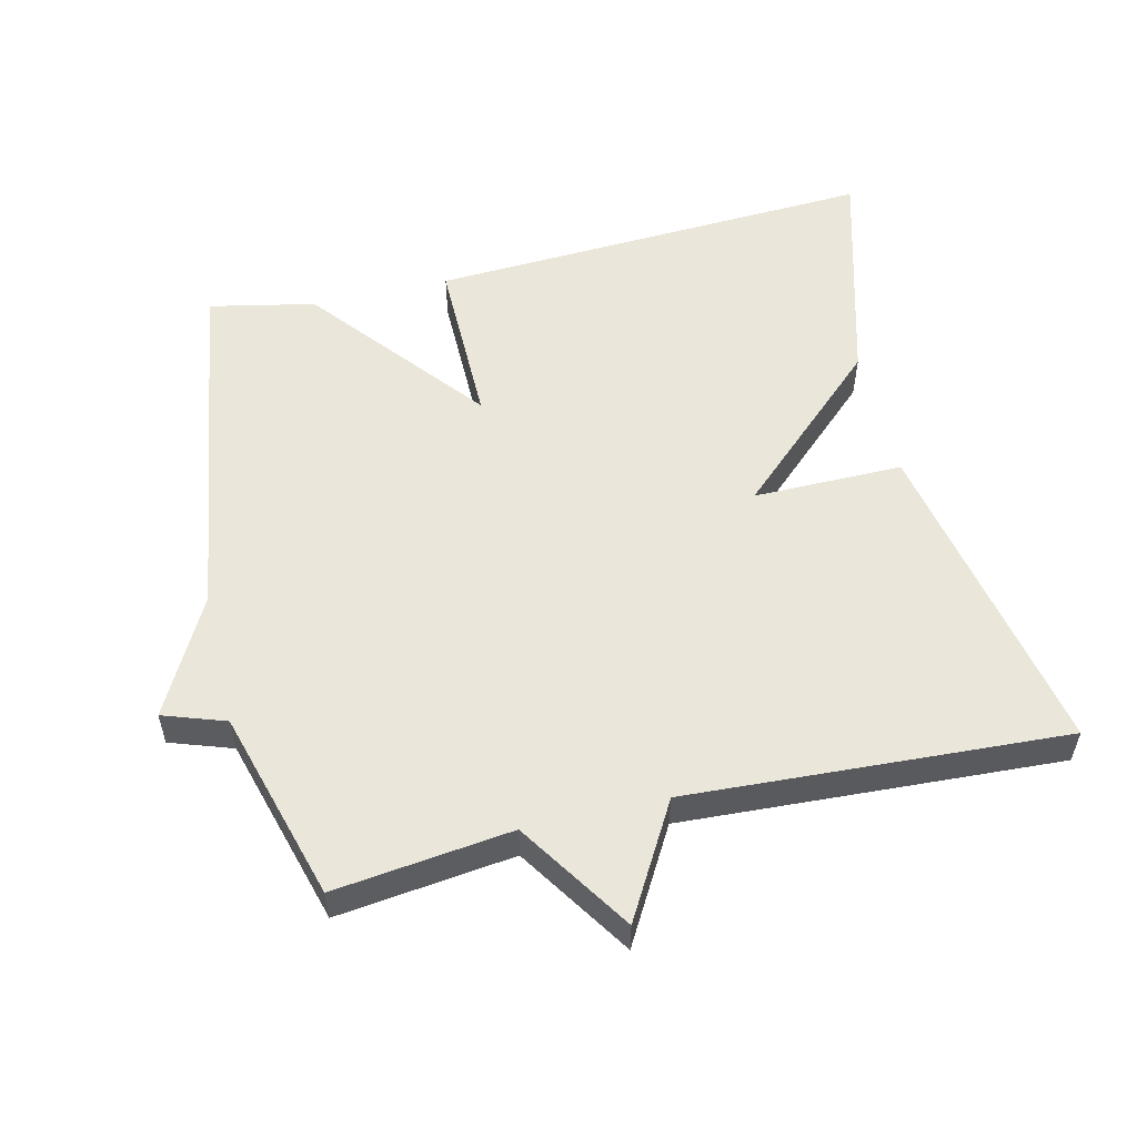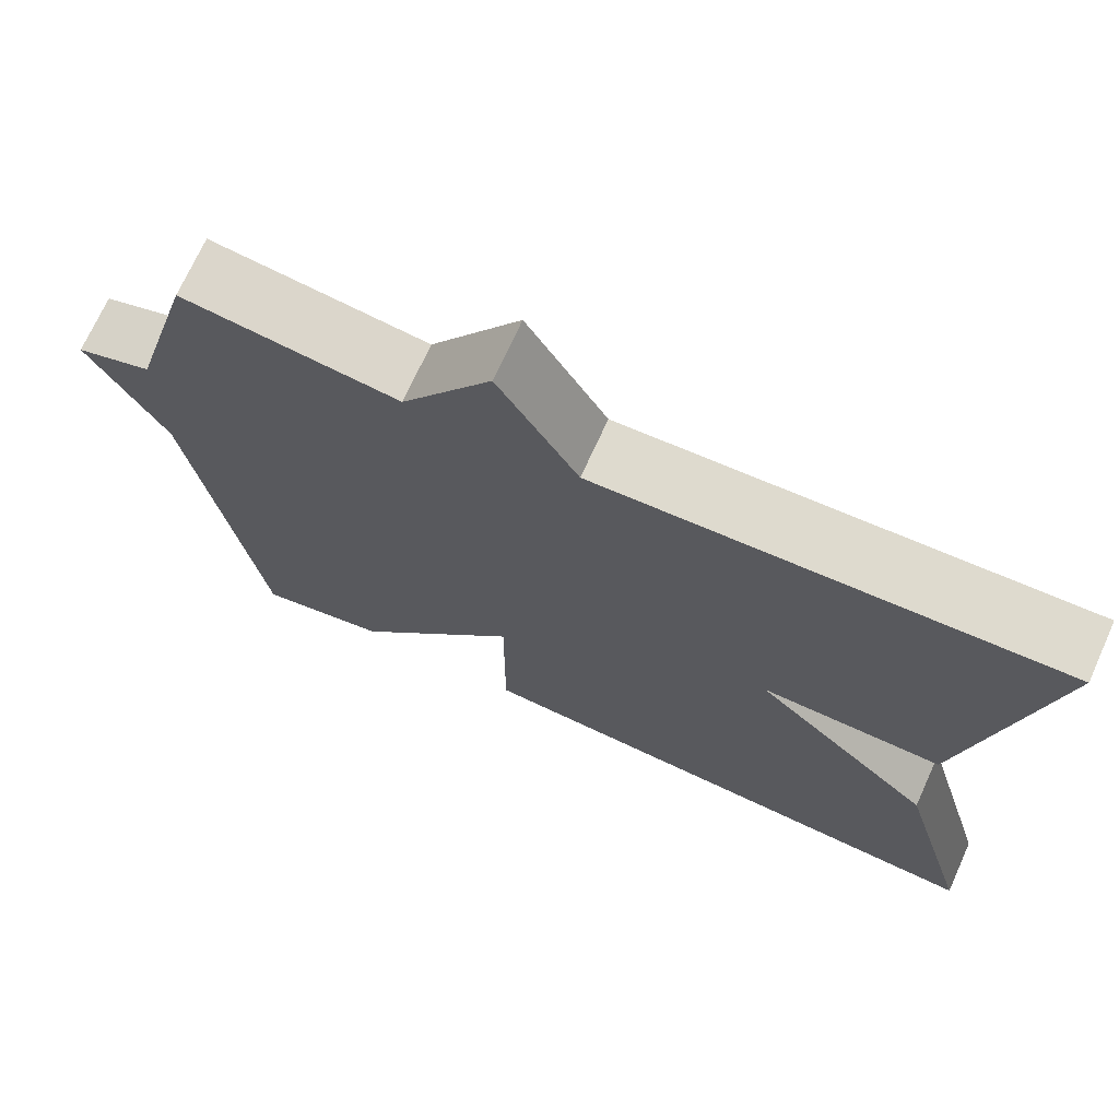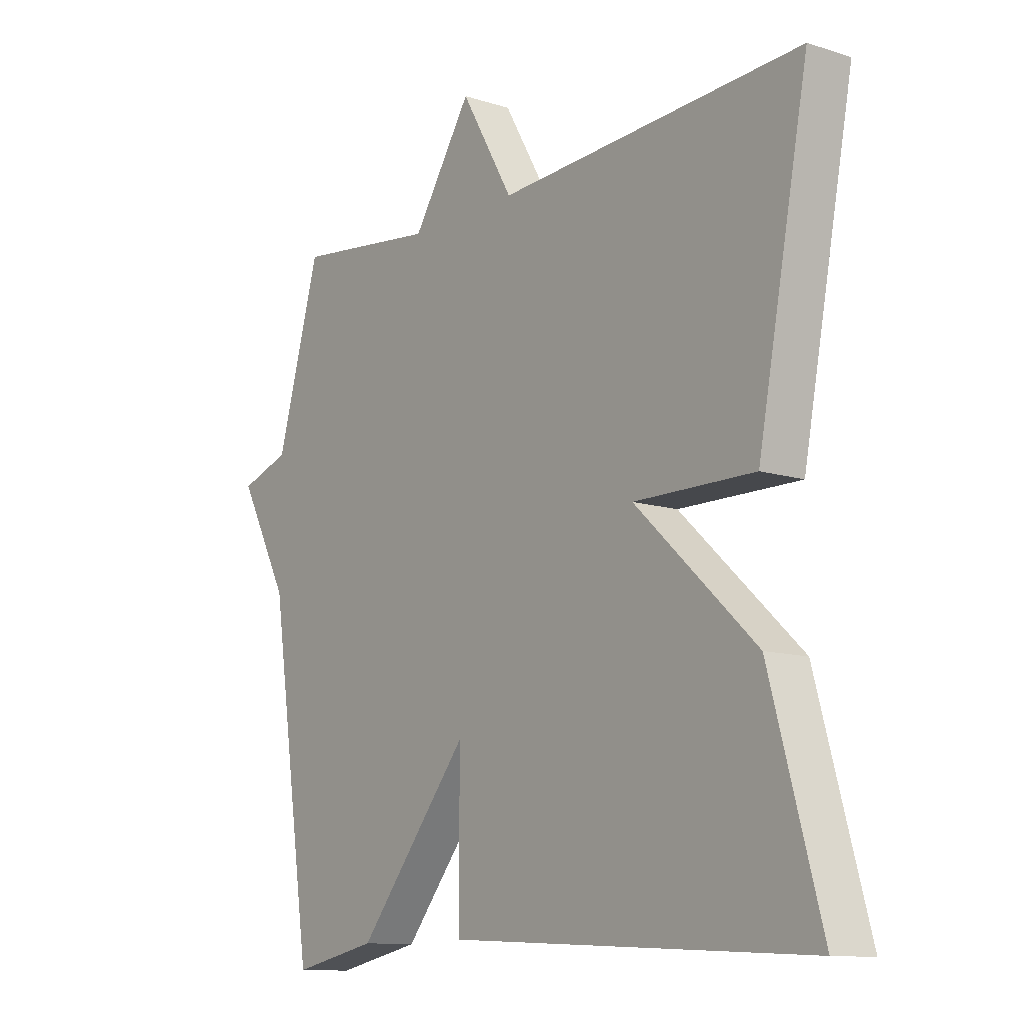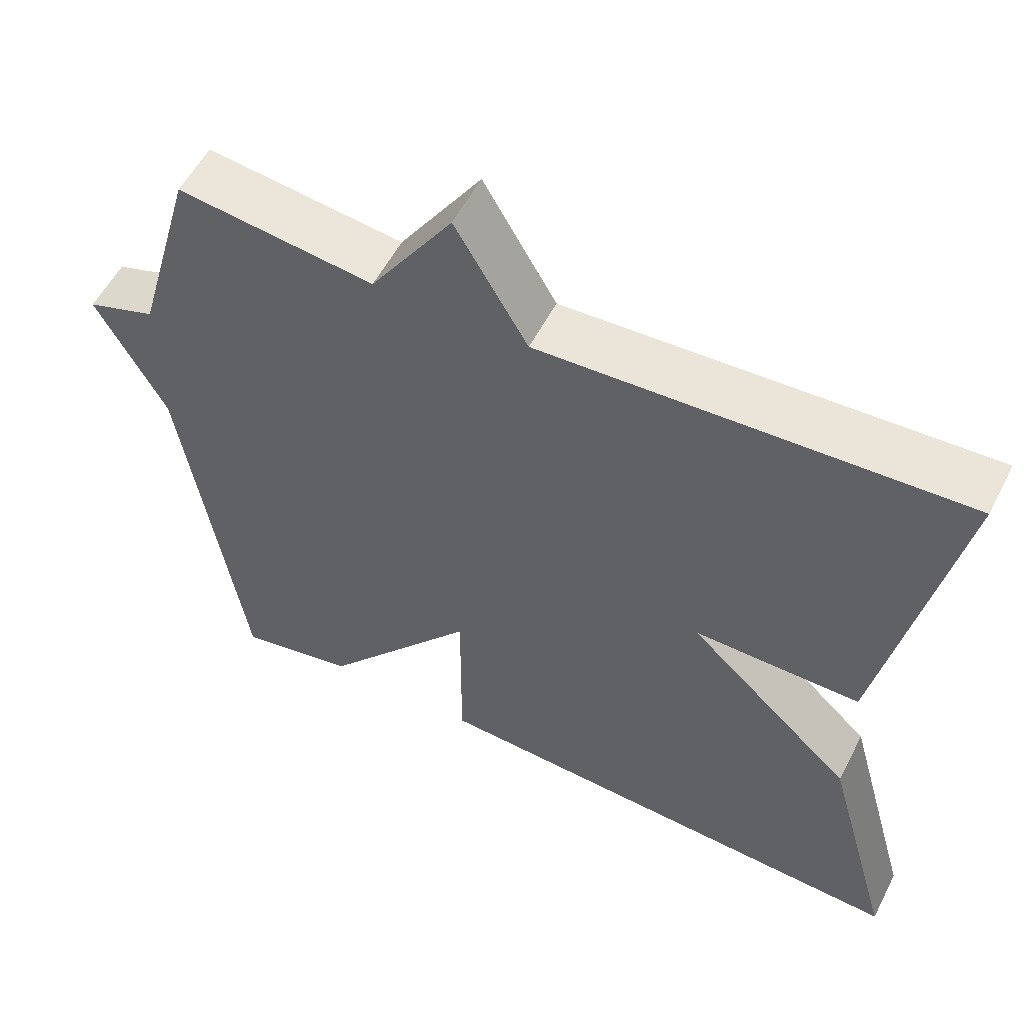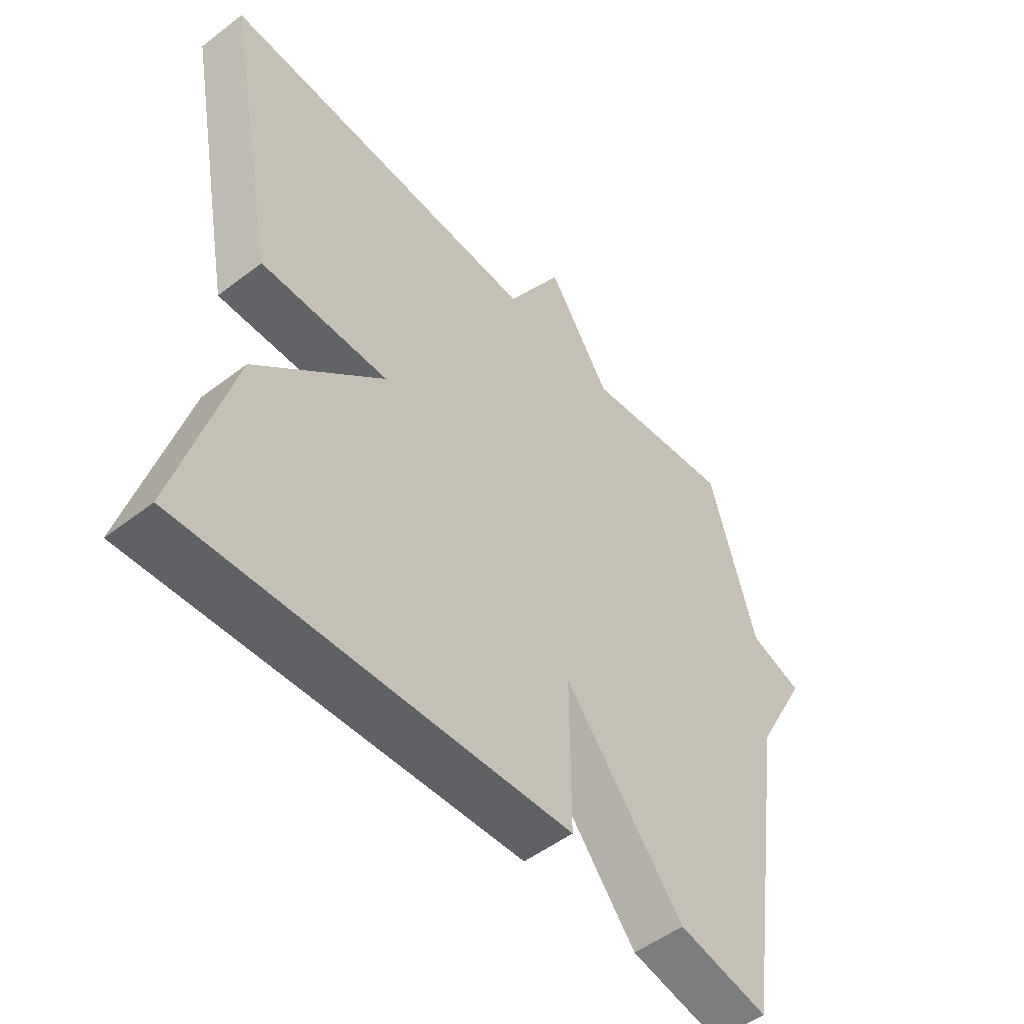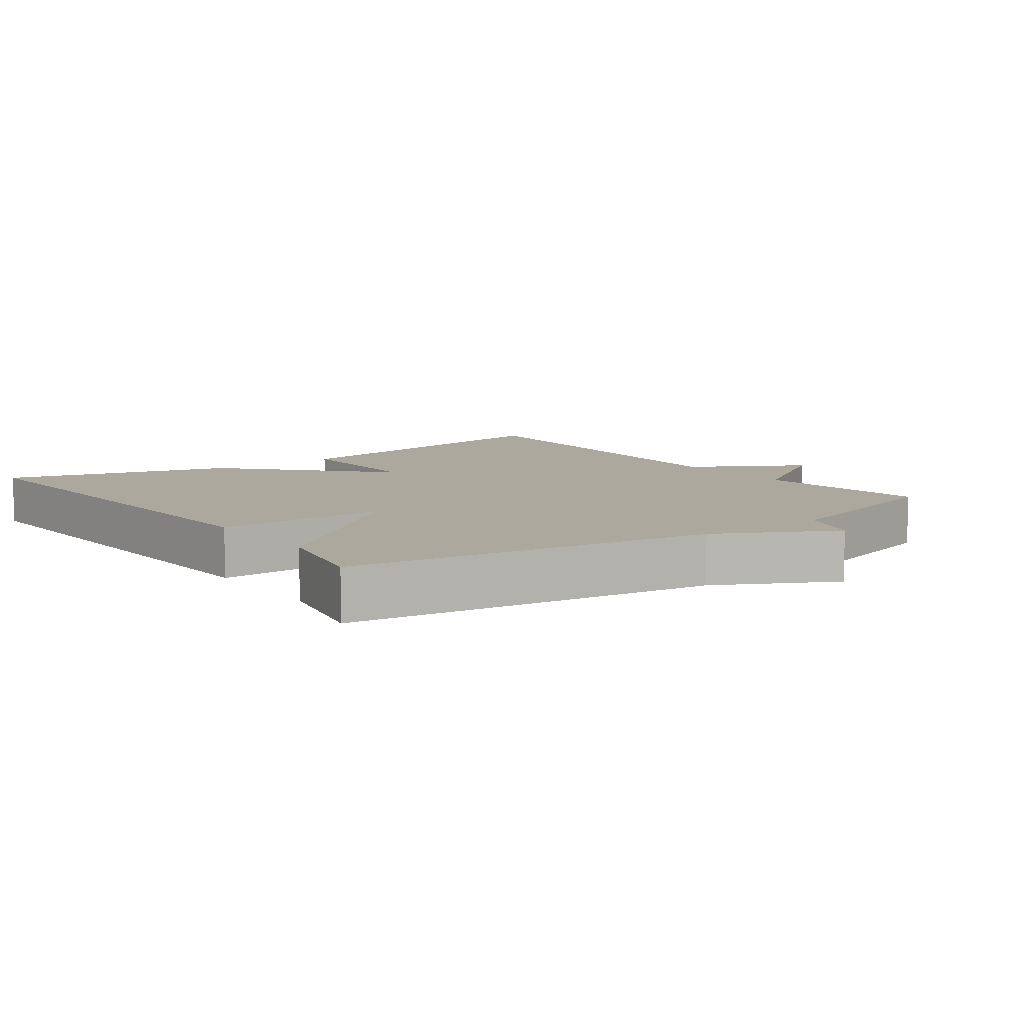
<metadata>
{"format":"obj","ext":"obj","renderer":"f3d","projection":"perspective","resolution":1024,"background":"white","views":[{"elev":54.9,"azim":-13.4,"up":"+Y"},{"elev":71.4,"azim":24.4,"up":"+Z"},{"elev":-11.5,"azim":52.5,"up":"+Z"},{"elev":55.9,"azim":27.0,"up":"+Z"},{"elev":-51.0,"azim":129.9,"up":"+Z"},{"elev":8.7,"azim":-126.4,"up":"+Y"}]}
</metadata>
<code>
v -0.5 0.07 0.5
v -0.245 0.07 0.469
v -0.139 0.07 0.632
v -0.045 0.07 0.469
v 0.5 0.07 0.5
v 0.409 0.07 0.028
v 0.193 0.07 0.029
v 0.409 0.07 -0.172
v 0.5 0.07 -0.5
v -0.147 0.07 -0.468
v -0.146 0.07 -0.22
v -0.347 0.07 -0.468
v -0.5 0.07 -0.5
v -0.578 0.07 0.025
v -0.668 0.07 0.194
v -0.578 0.07 0.225
v -0.5 0 0.5
v -0.245 0 0.469
v -0.139 0 0.632
v -0.045 0 0.469
v 0.5 0 0.5
v 0.409 0 0.028
v 0.193 0 0.029
v 0.409 0 -0.172
v 0.5 0 -0.5
v -0.147 0 -0.468
v -0.146 0 -0.22
v -0.347 0 -0.468
v -0.5 0 -0.5
v -0.578 0 0.025
v -0.668 0 0.194
v -0.578 0 0.225
f 14 15 16
f 16 1 2
f 14 16 2
f 13 14 2
f 12 13 2
f 11 12 2
f 9 10 11
f 8 9 11
f 7 8 11
f 2 3 4
f 11 2 4
f 7 11 4
f 4 5 6 7
f 32 31 30
f 18 17 32
f 18 32 30
f 18 30 29
f 18 29 28
f 18 28 27
f 27 26 25
f 27 25 24
f 27 24 23
f 20 19 18
f 20 18 27
f 20 27 23
f 23 22 21 20
f 1 17 18 2
f 2 18 19 3
f 3 19 20 4
f 4 20 21 5
f 5 21 22 6
f 6 22 23 7
f 7 23 24 8
f 8 24 25 9
f 9 25 26 10
f 10 26 27 11
f 11 27 28 12
f 12 28 29 13
f 13 29 30 14
f 14 30 31 15
f 15 31 32 16
f 16 32 17 1

</code>
